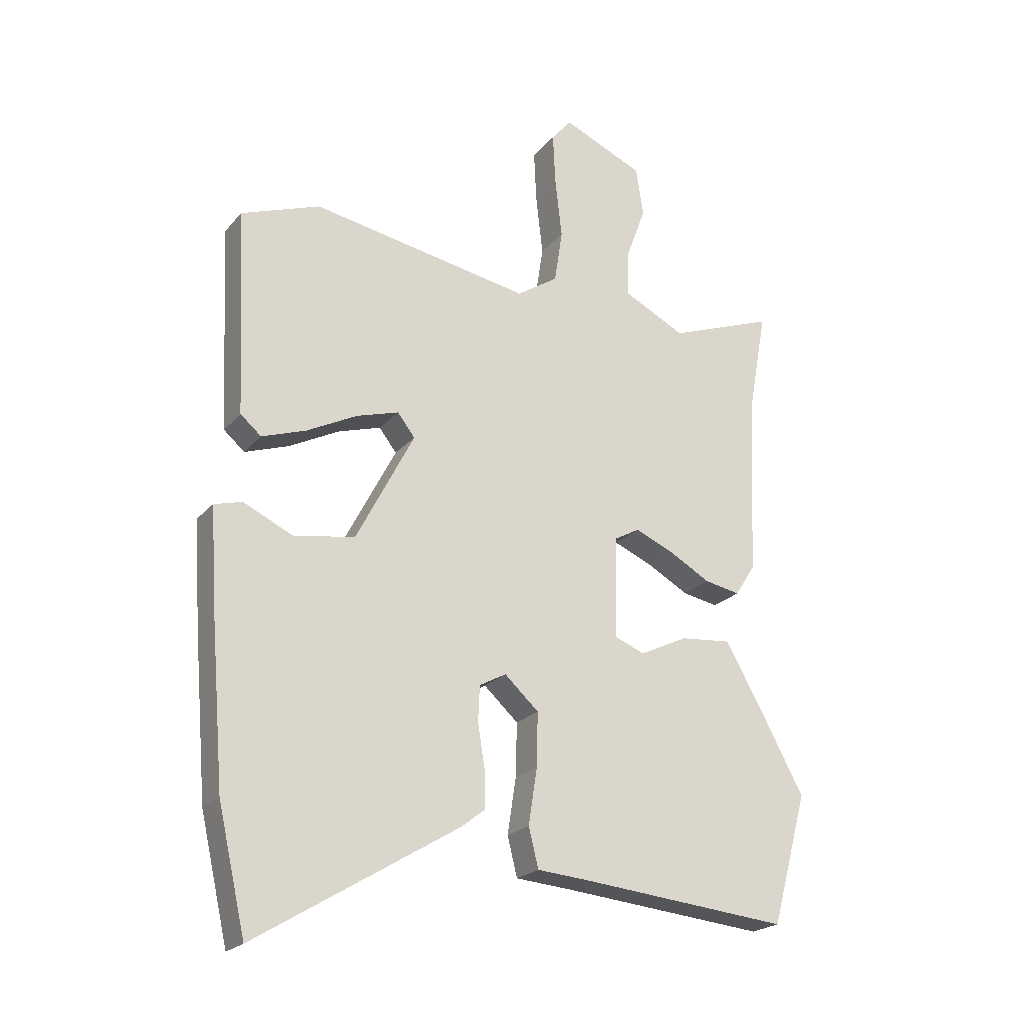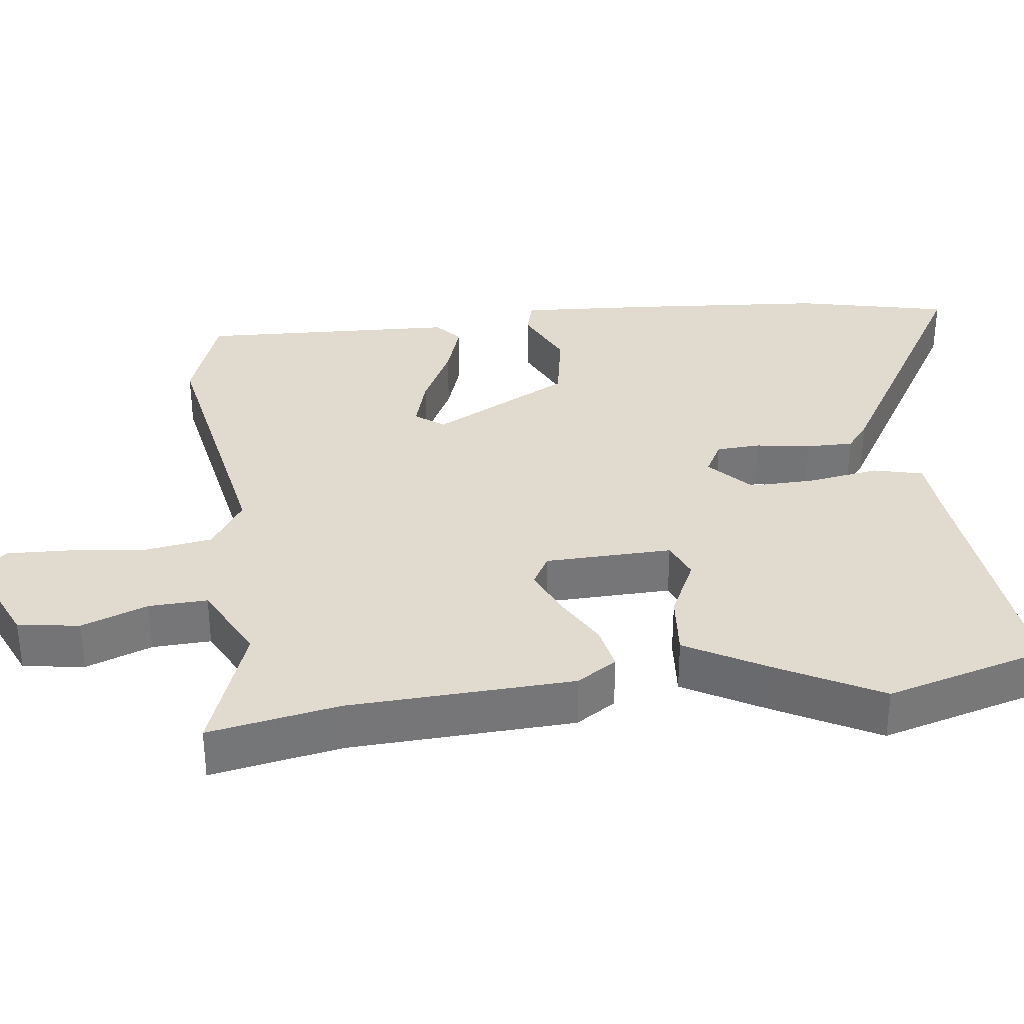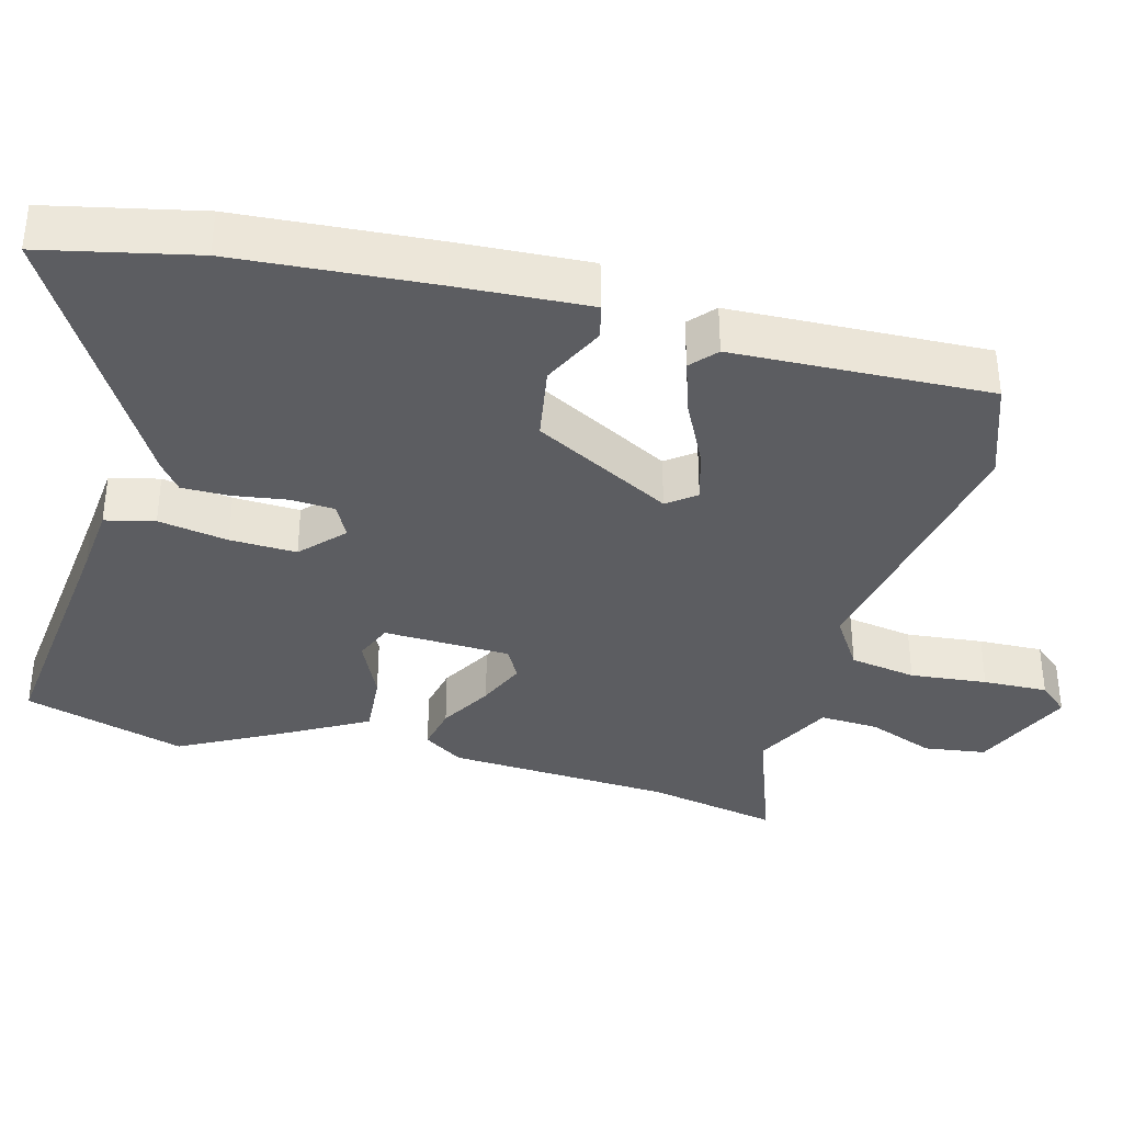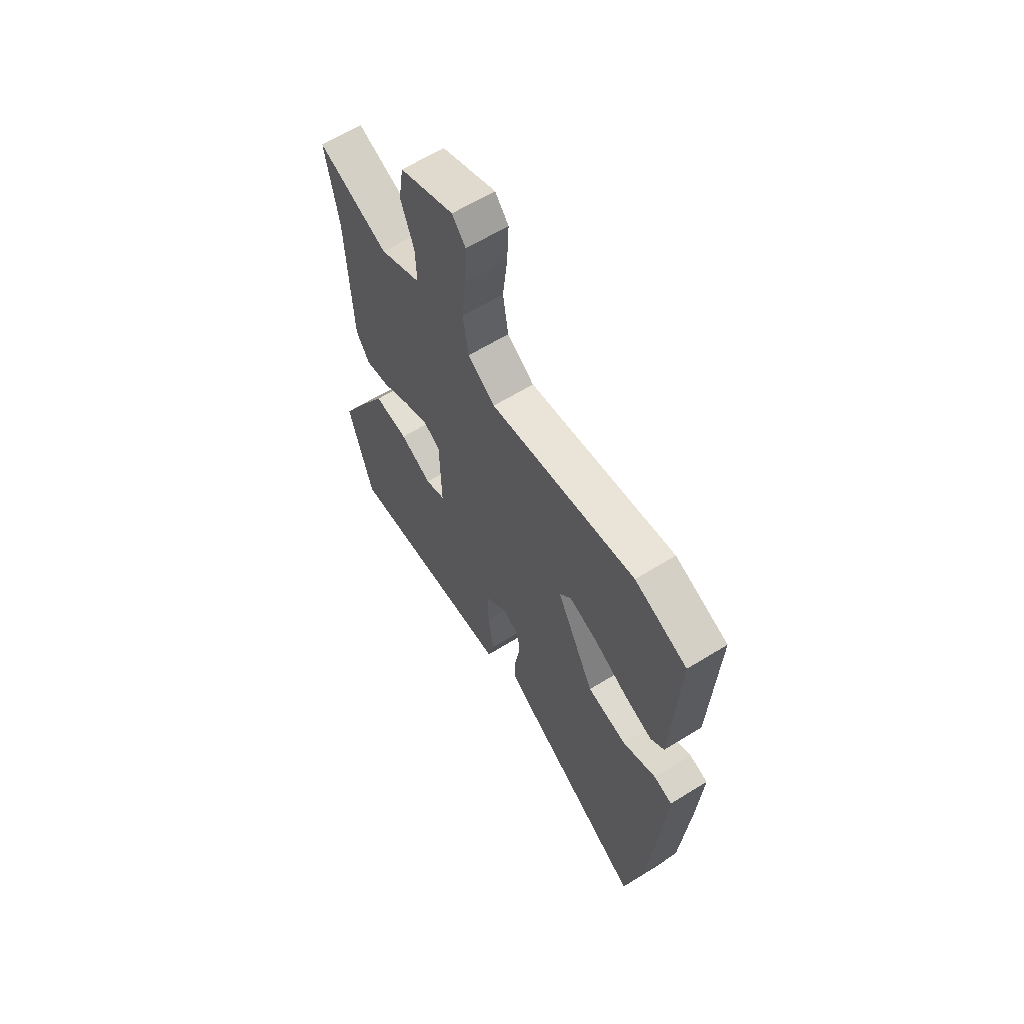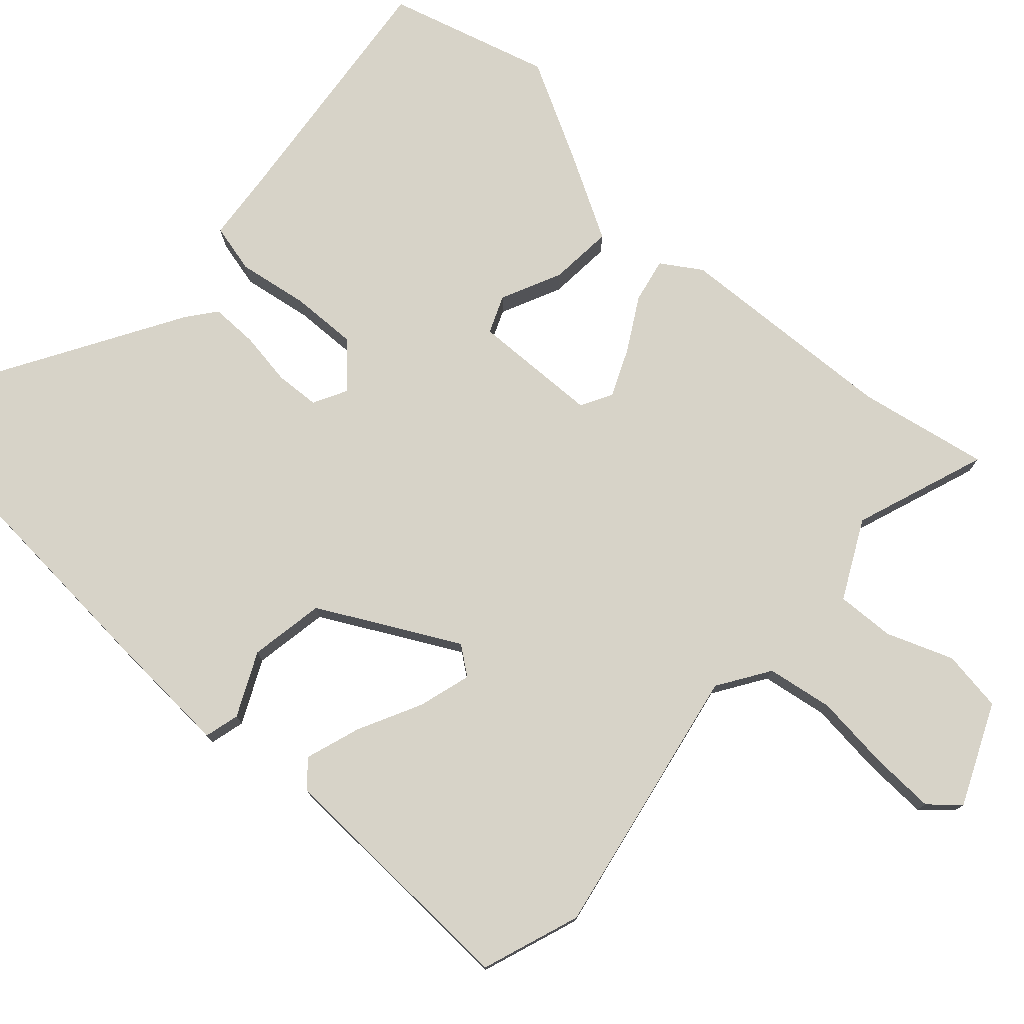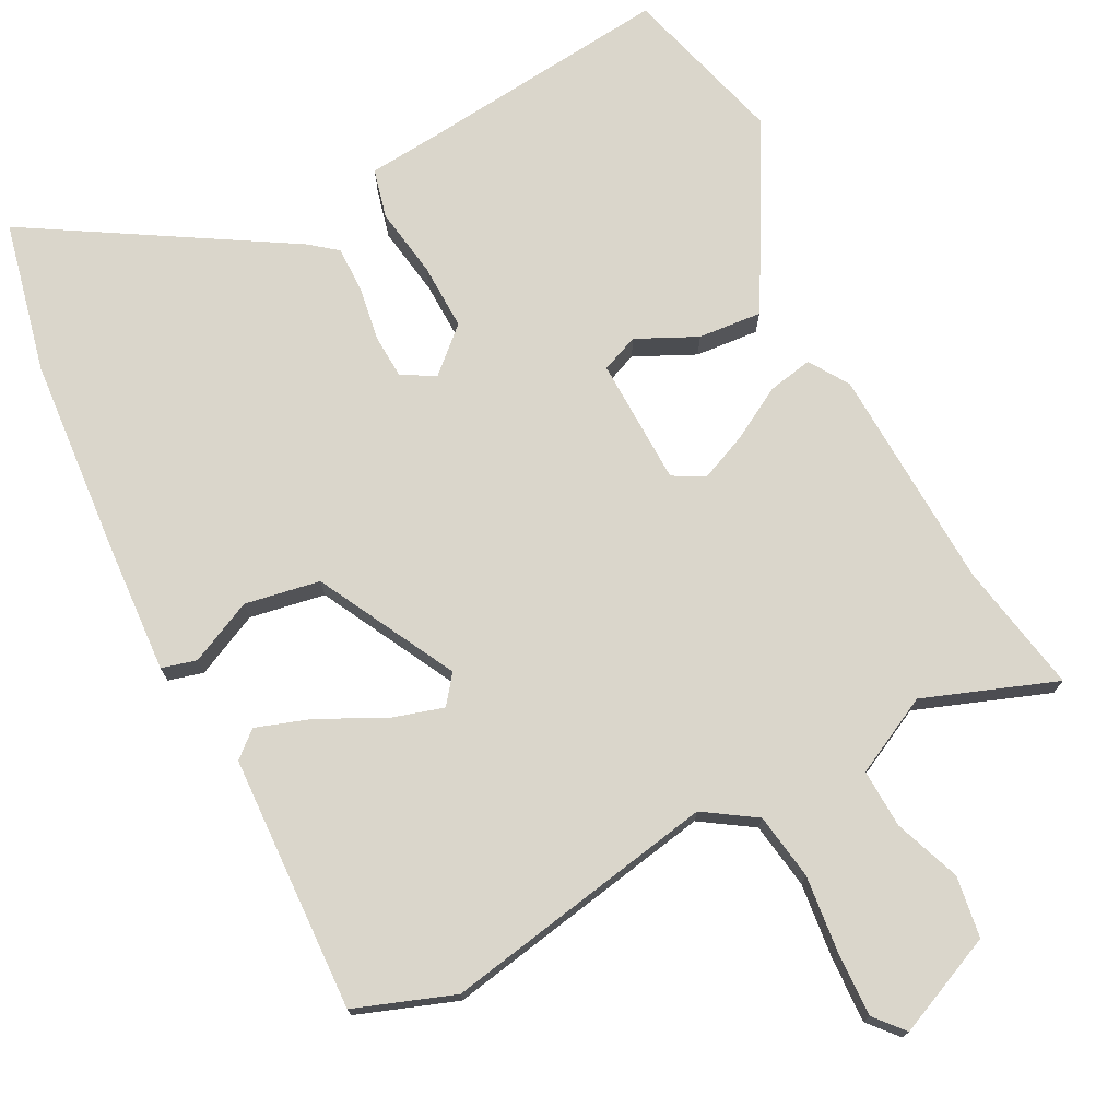
<metadata>
{"format":"obj","ext":"obj","renderer":"f3d","projection":"perspective","resolution":1024,"background":"white","views":[{"elev":-21.9,"azim":-28.5,"up":"+Z"},{"elev":33.6,"azim":82.6,"up":"+Y"},{"elev":-36.5,"azim":-105.6,"up":"+Y"},{"elev":62.8,"azim":-122.0,"up":"+Z"},{"elev":76.9,"azim":-48.4,"up":"+Y"},{"elev":74.0,"azim":-27.6,"up":"+Y"}]}
</metadata>
<code>
v 0.542 0.07 -0.347
v 0.48 0.07 -0.572
v 0.125 0.07 -0.537
v 0.029 0.07 -0.529
v 0.012 0.07 -0.461
v 0.027 0.07 -0.364
v 0.029 0.07 -0.272
v -0.03 0.07 -0.218
v -0.076 0.07 -0.243
v -0.079 0.07 -0.304
v -0.067 0.07 -0.379
v -0.066 0.07 -0.444
v -0.105 0.07 -0.475
v -0.457 0.07 -0.688
v -0.505 0.07 -0.478
v -0.528 0.07 -0.203
v -0.54 0.07 -0.022
v -0.492 0.07 -0.009
v -0.404 0.07 -0.05
v -0.3 0.07 -0.031
v -0.2 0.07 0.161
v -0.23 0.07 0.2
v -0.303 0.07 0.178
v -0.391 0.07 0.133
v -0.467 0.07 0.107
v -0.503 0.07 0.138
v -0.52 0.07 0.493
v -0.383 0.07 0.543
v -0.003 0.07 0.475
v 0.068 0.07 0.522
v 0.082 0.07 0.614
v 0.07 0.07 0.72
v 0.066 0.07 0.809
v 0.101 0.07 0.85
v 0.241 0.07 0.789
v 0.254 0.07 0.704
v 0.22 0.07 0.612
v 0.217 0.07 0.531
v 0.325 0.07 0.477
v 0.508 0.07 0.545
v 0.475 0.07 0.364
v 0.462 0.07 0.053
v 0.427 0.07 -0.002
v 0.365 0.07 0.01
v 0.292 0.07 0.051
v 0.226 0.07 0.079
v 0.183 0.07 0.055
v 0.179 0.07 -0.121
v 0.231 0.07 -0.142
v 0.314 0.07 -0.102
v 0.402 0.07 -0.094
v 0.468 0.07 -0.21
v 0.542 0 -0.347
v 0.48 0 -0.572
v 0.125 0 -0.537
v 0.029 0 -0.529
v 0.012 0 -0.461
v 0.027 0 -0.364
v 0.029 0 -0.272
v -0.03 0 -0.218
v -0.076 0 -0.243
v -0.079 0 -0.304
v -0.067 0 -0.379
v -0.066 0 -0.444
v -0.105 0 -0.475
v -0.457 0 -0.688
v -0.505 0 -0.478
v -0.528 0 -0.203
v -0.54 0 -0.022
v -0.492 0 -0.009
v -0.404 0 -0.05
v -0.3 0 -0.031
v -0.2 0 0.161
v -0.23 0 0.2
v -0.303 0 0.178
v -0.391 0 0.133
v -0.467 0 0.107
v -0.503 0 0.138
v -0.52 0 0.493
v -0.383 0 0.543
v -0.003 0 0.475
v 0.068 0 0.522
v 0.082 0 0.614
v 0.07 0 0.72
v 0.066 0 0.809
v 0.101 0 0.85
v 0.241 0 0.789
v 0.254 0 0.704
v 0.22 0 0.612
v 0.217 0 0.531
v 0.325 0 0.477
v 0.508 0 0.545
v 0.475 0 0.364
v 0.462 0 0.053
v 0.427 0 -0.002
v 0.365 0 0.01
v 0.292 0 0.051
v 0.226 0 0.079
v 0.183 0 0.055
v 0.179 0 -0.121
v 0.231 0 -0.142
v 0.314 0 -0.102
v 0.402 0 -0.094
v 0.468 0 -0.21
f 49 50 51 52
f 49 52 1 2
f 48 49 2 3
f 47 48 3 4
f 42 43 44 45
f 41 42 45 46
f 39 40 41 46
f 38 39 46 47
f 34 35 36 37
f 31 32 33 34
f 31 34 37 38
f 26 27 28 29
f 26 29 30
f 23 24 25 26
f 22 23 26 30
f 21 22 30
f 20 21 30
f 16 17 18 19
f 16 19 20
f 15 16 20
f 14 15 20 30
f 10 11 12 13
f 9 10 13 14
f 47 4 5 6
f 47 6 7
f 30 31 38 47
f 30 47 7 8
f 9 14 30
f 8 9 30
f 104 103 102 101
f 54 53 104 101
f 55 54 101 100
f 56 55 100 99
f 97 96 95 94
f 98 97 94 93
f 98 93 92 91
f 99 98 91 90
f 89 88 87 86
f 86 85 84 83
f 90 89 86 83
f 81 80 79 78
f 82 81 78
f 78 77 76 75
f 82 78 75 74
f 82 74 73
f 82 73 72
f 71 70 69 68
f 72 71 68
f 72 68 67
f 82 72 67 66
f 65 64 63 62
f 66 65 62 61
f 58 57 56 99
f 59 58 99
f 99 90 83 82
f 60 59 99 82
f 82 66 61
f 82 61 60
f 1 53 54 2
f 2 54 55 3
f 3 55 56 4
f 4 56 57 5
f 5 57 58 6
f 6 58 59 7
f 7 59 60 8
f 8 60 61 9
f 9 61 62 10
f 10 62 63 11
f 11 63 64 12
f 12 64 65 13
f 13 65 66 14
f 14 66 67 15
f 15 67 68 16
f 16 68 69 17
f 17 69 70 18
f 18 70 71 19
f 19 71 72 20
f 20 72 73 21
f 21 73 74 22
f 22 74 75 23
f 23 75 76 24
f 24 76 77 25
f 25 77 78 26
f 26 78 79 27
f 27 79 80 28
f 28 80 81 29
f 29 81 82 30
f 30 82 83 31
f 31 83 84 32
f 32 84 85 33
f 33 85 86 34
f 34 86 87 35
f 35 87 88 36
f 36 88 89 37
f 37 89 90 38
f 38 90 91 39
f 39 91 92 40
f 40 92 93 41
f 41 93 94 42
f 42 94 95 43
f 43 95 96 44
f 44 96 97 45
f 45 97 98 46
f 46 98 99 47
f 47 99 100 48
f 48 100 101 49
f 49 101 102 50
f 50 102 103 51
f 51 103 104 52
f 52 104 53 1

</code>
